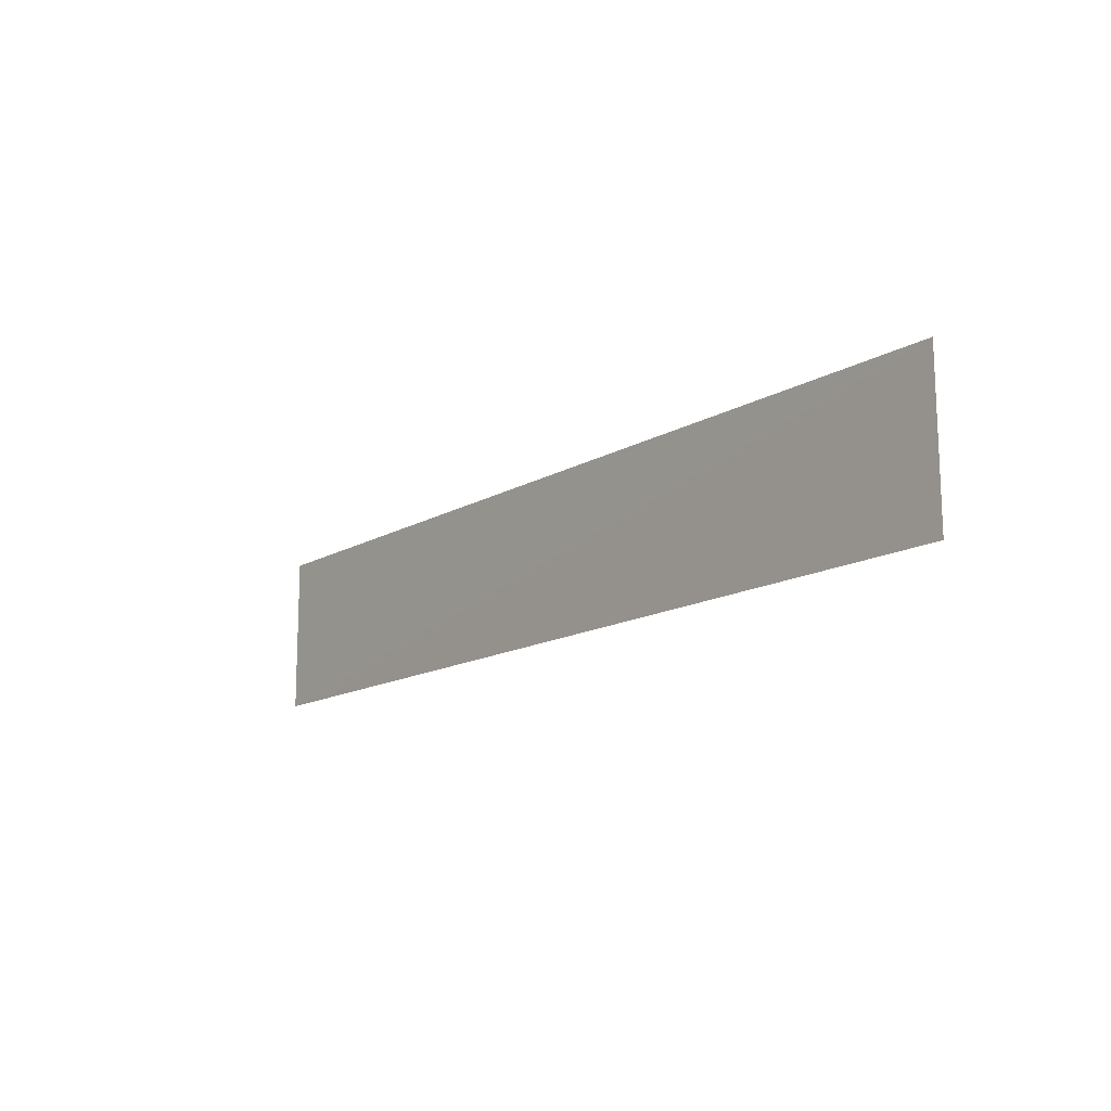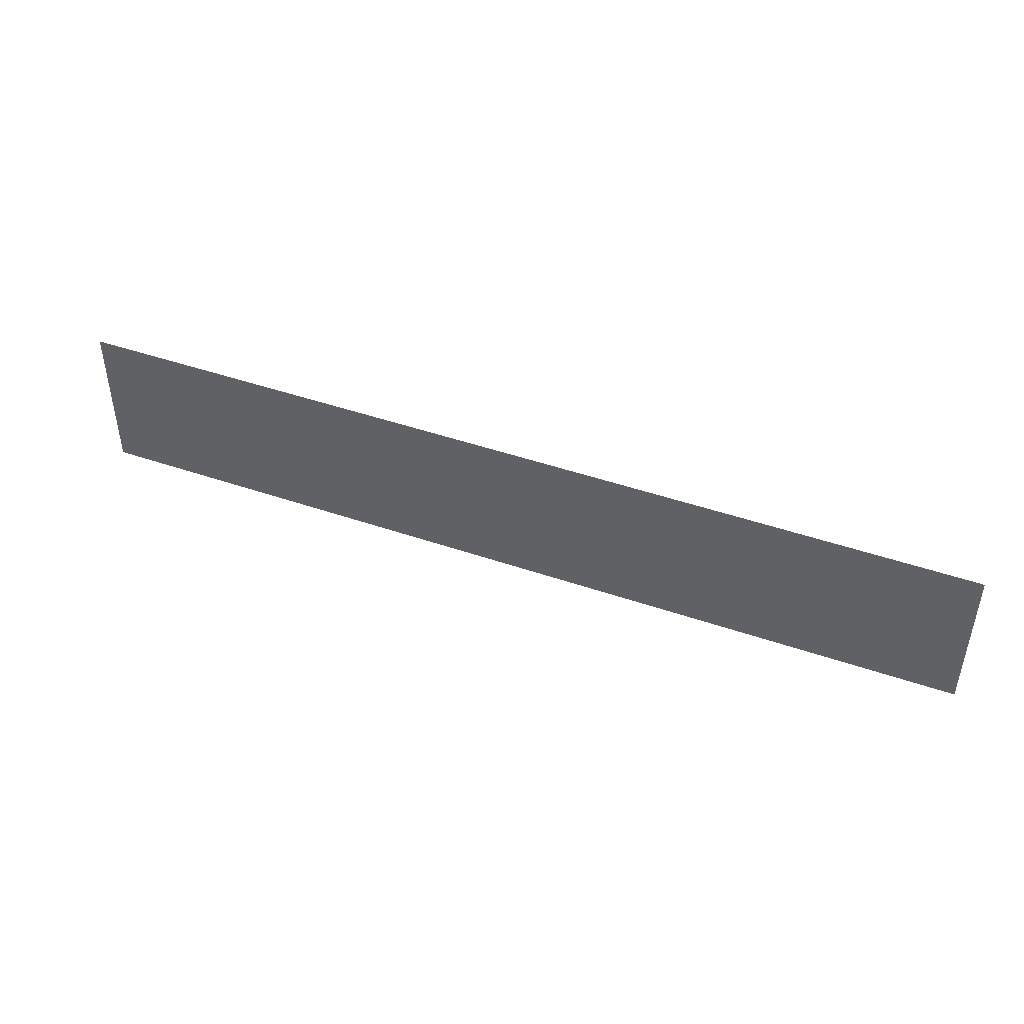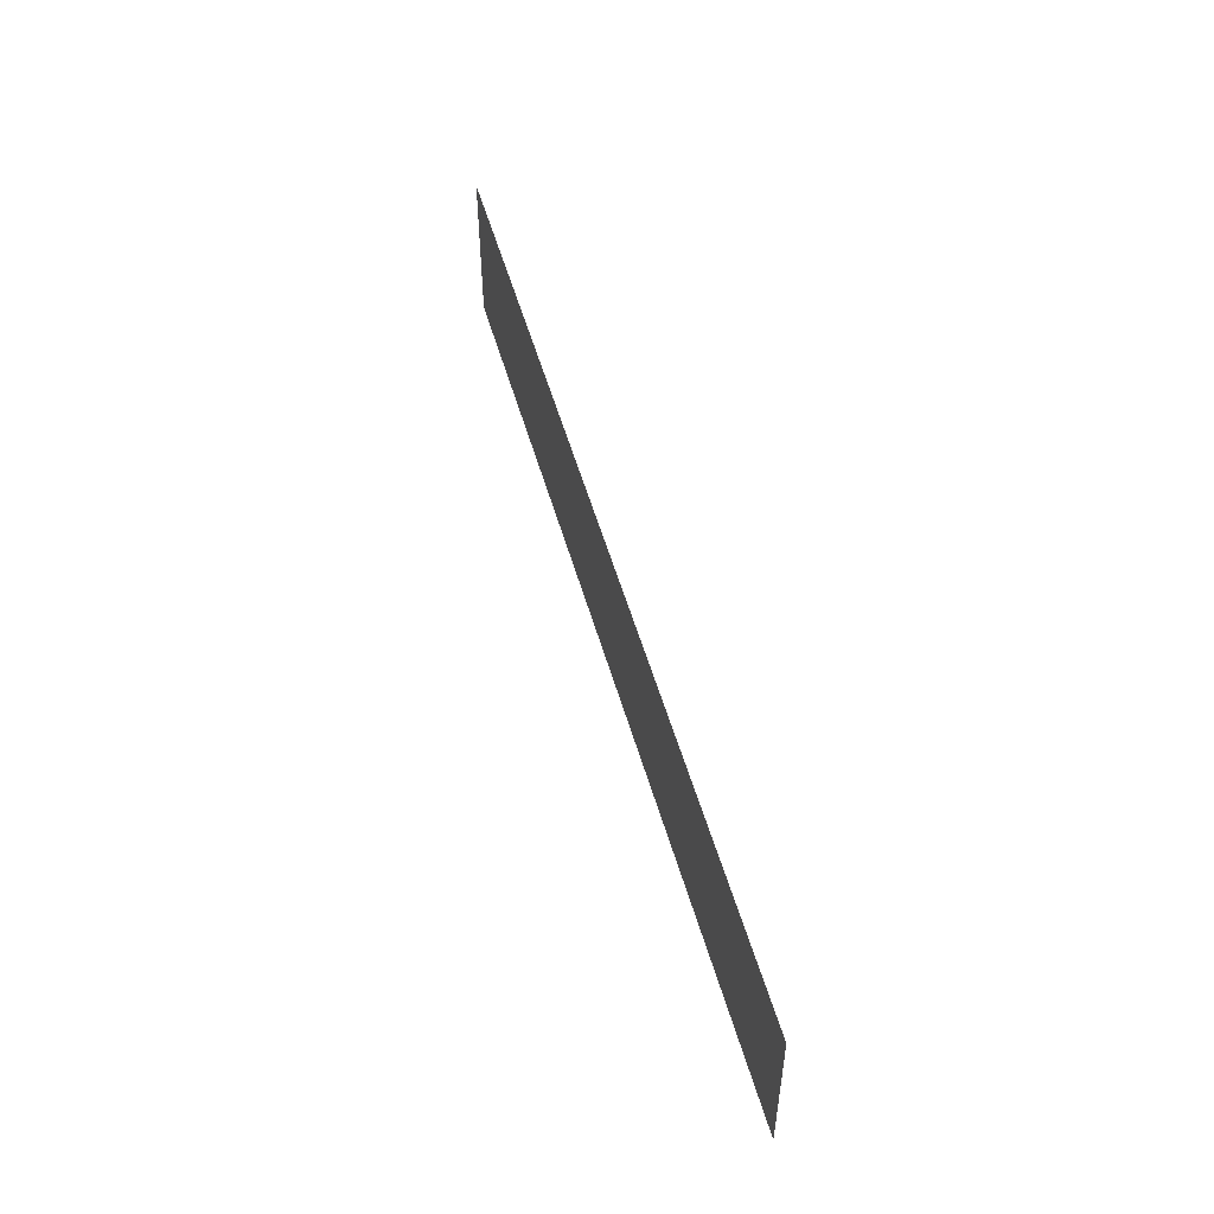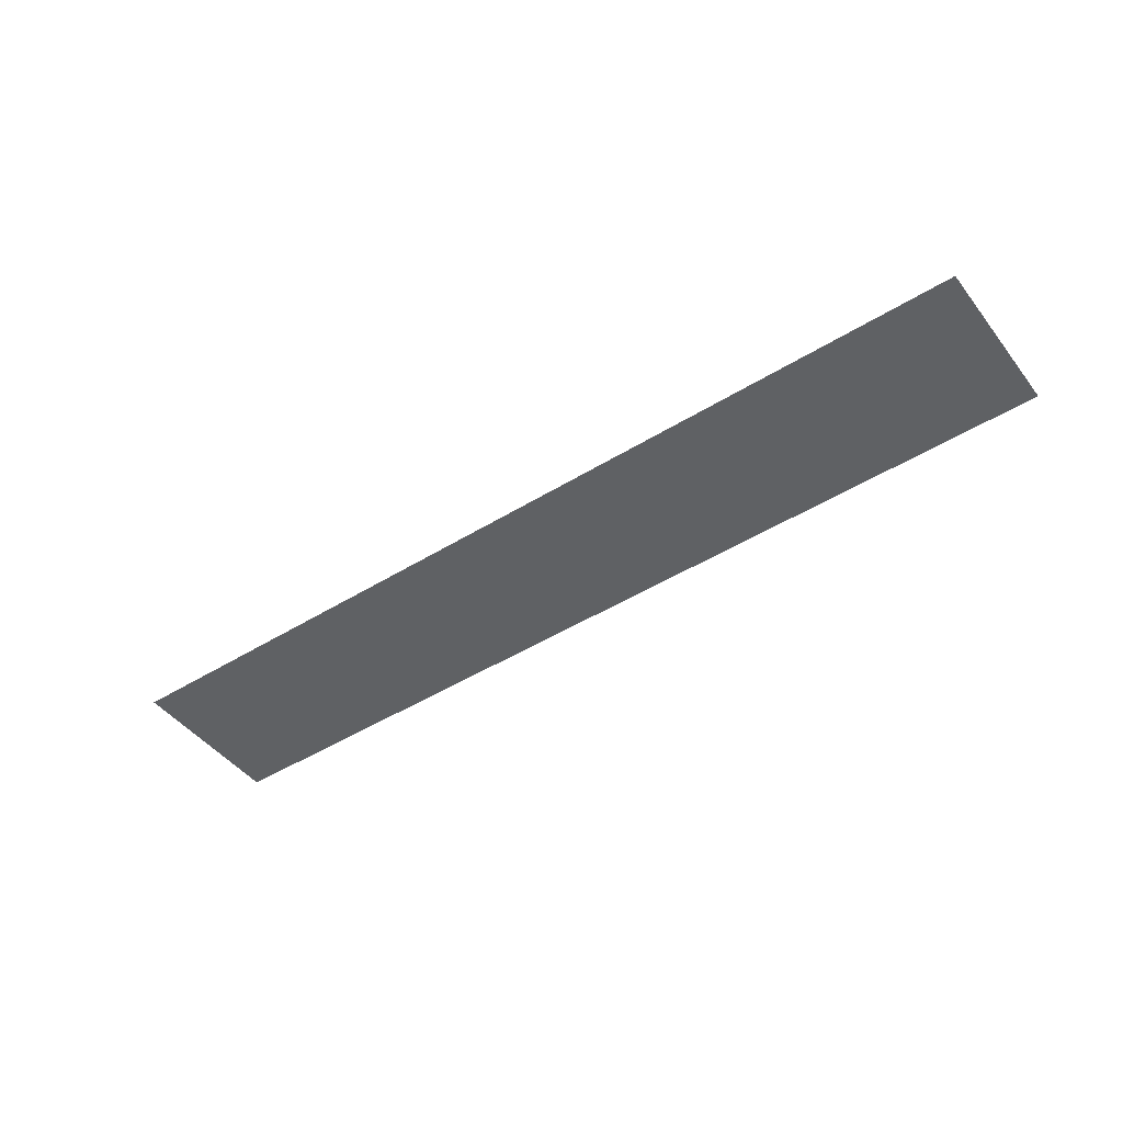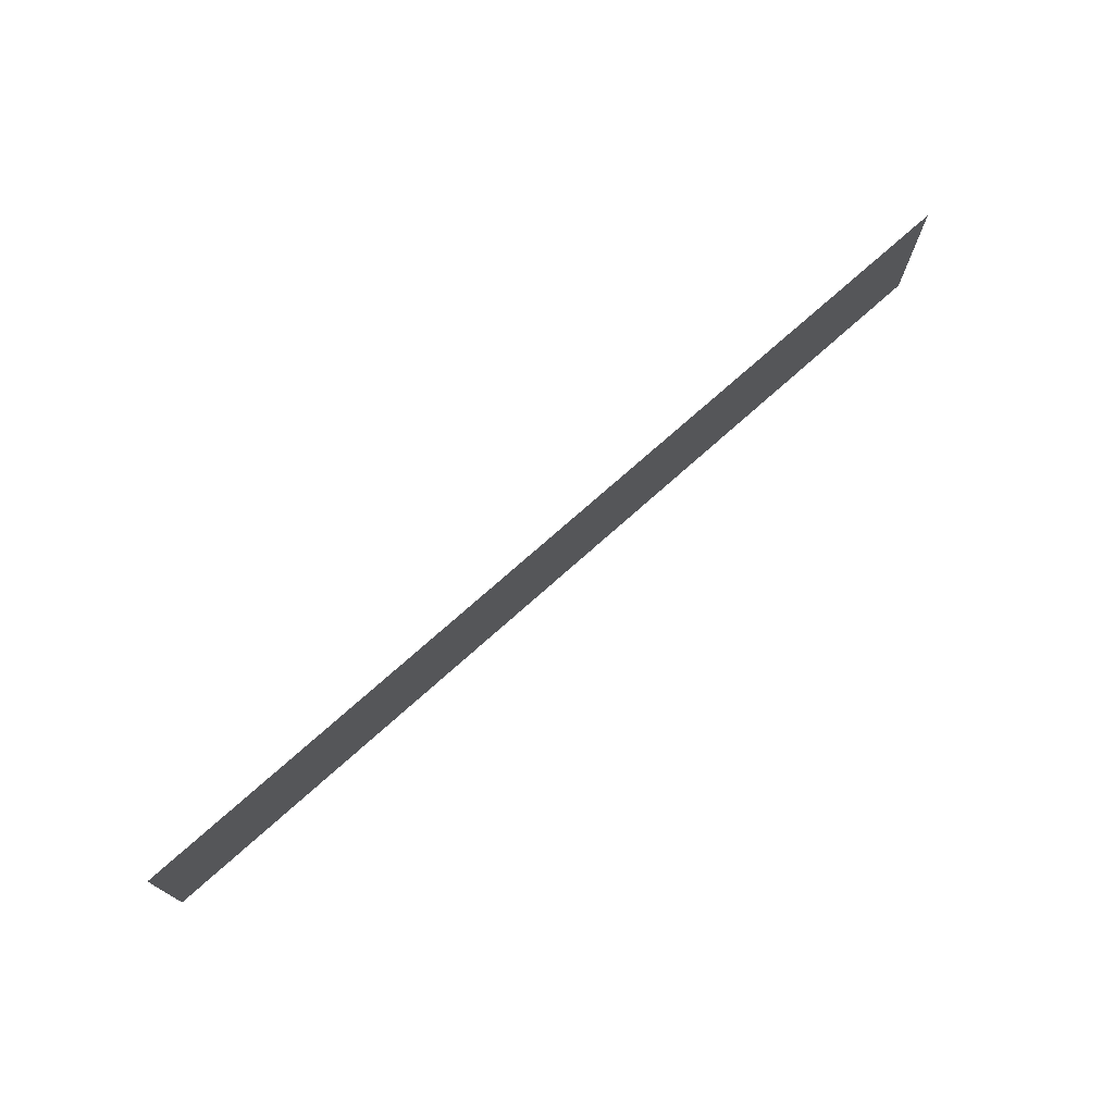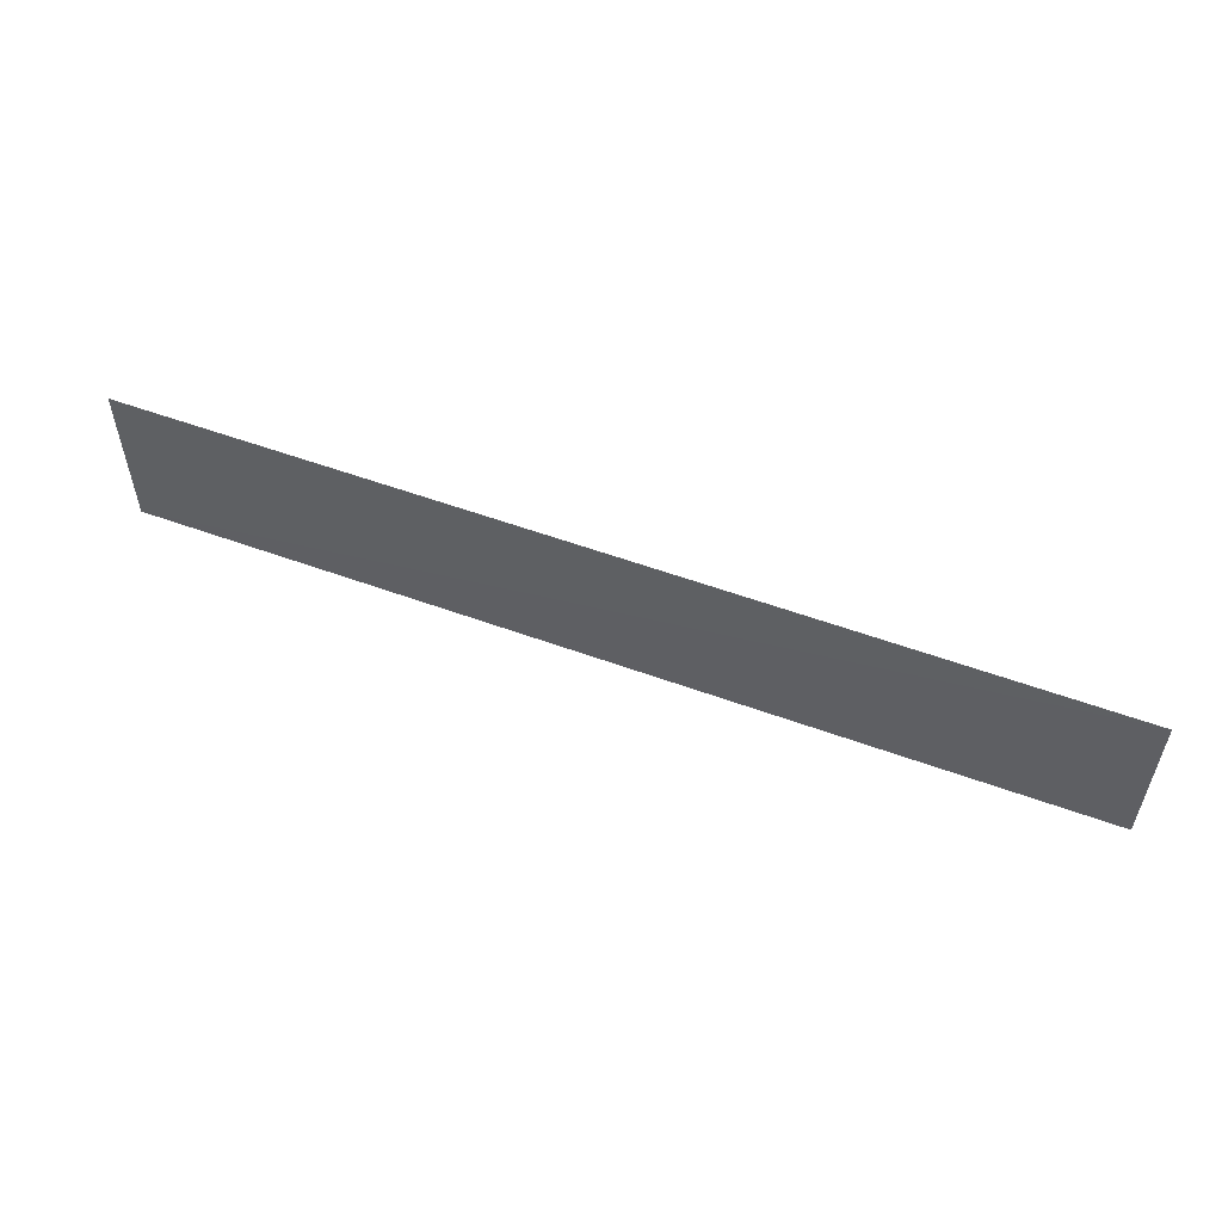
<metadata>
{"format":"obj","ext":"obj","renderer":"f3d","projection":"perspective","resolution":1024,"background":"white","views":[{"elev":-14.1,"azim":-128.2,"up":"+Y"},{"elev":45.4,"azim":-158.3,"up":"+Y"},{"elev":51.9,"azim":-105.6,"up":"+Y"},{"elev":-45.9,"azim":35.5,"up":"+Z"},{"elev":73.7,"azim":138.2,"up":"+Y"},{"elev":55.1,"azim":-158.9,"up":"+Y"}]}
</metadata>
<code>
v 1.219 -0.2125 -6.355e-07
v -1.219 0.2062 -0.002001
v -1.219 -0.2125 1.587e-07
v 1.219 0.2062 -6.355e-07
g Table_End_R_385_5
f 1 3 2
f 4 1 2

</code>
